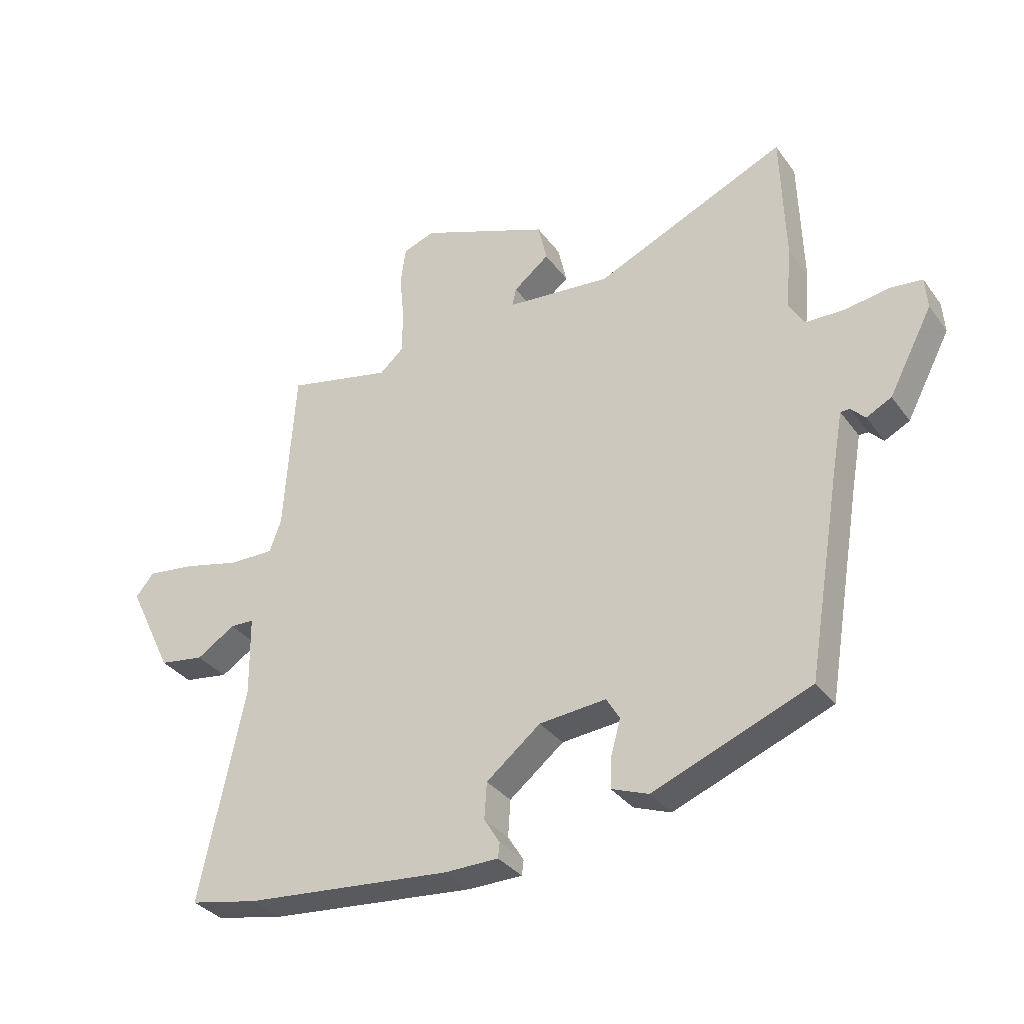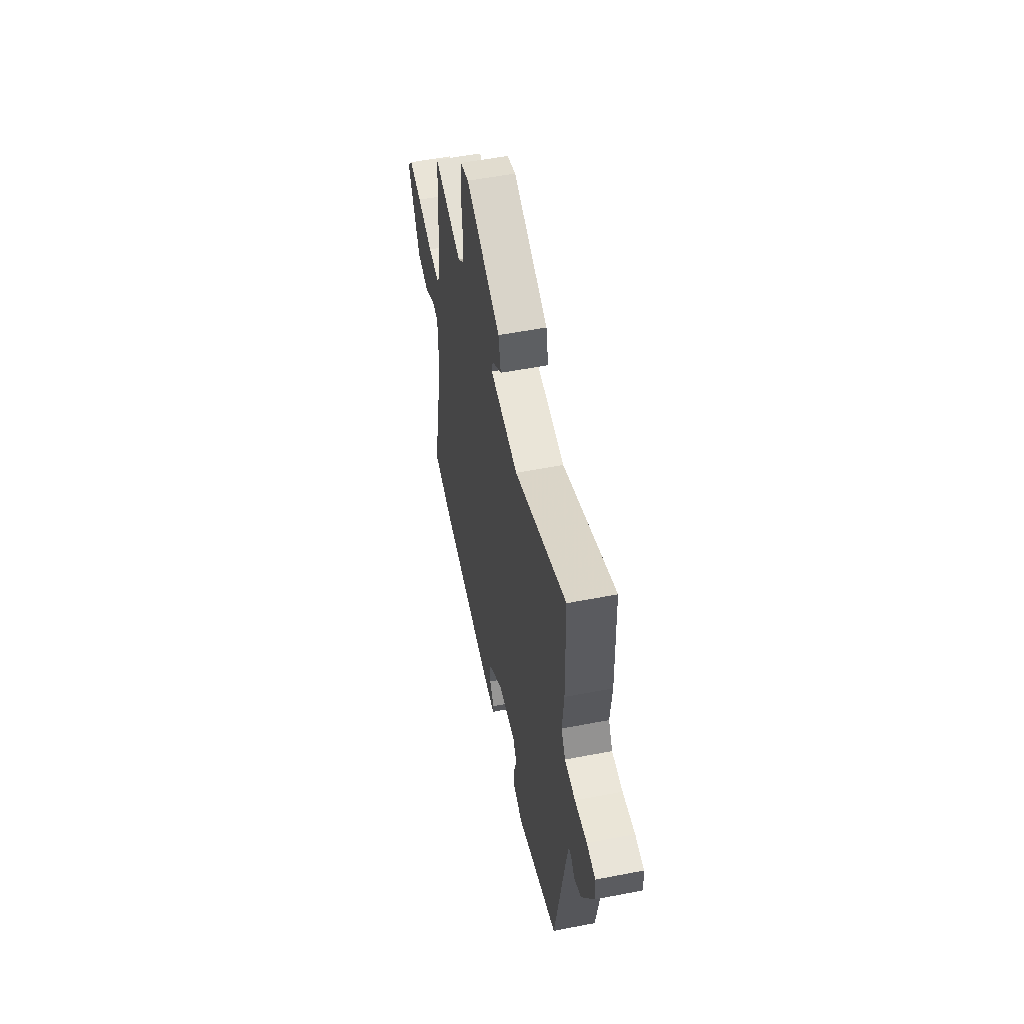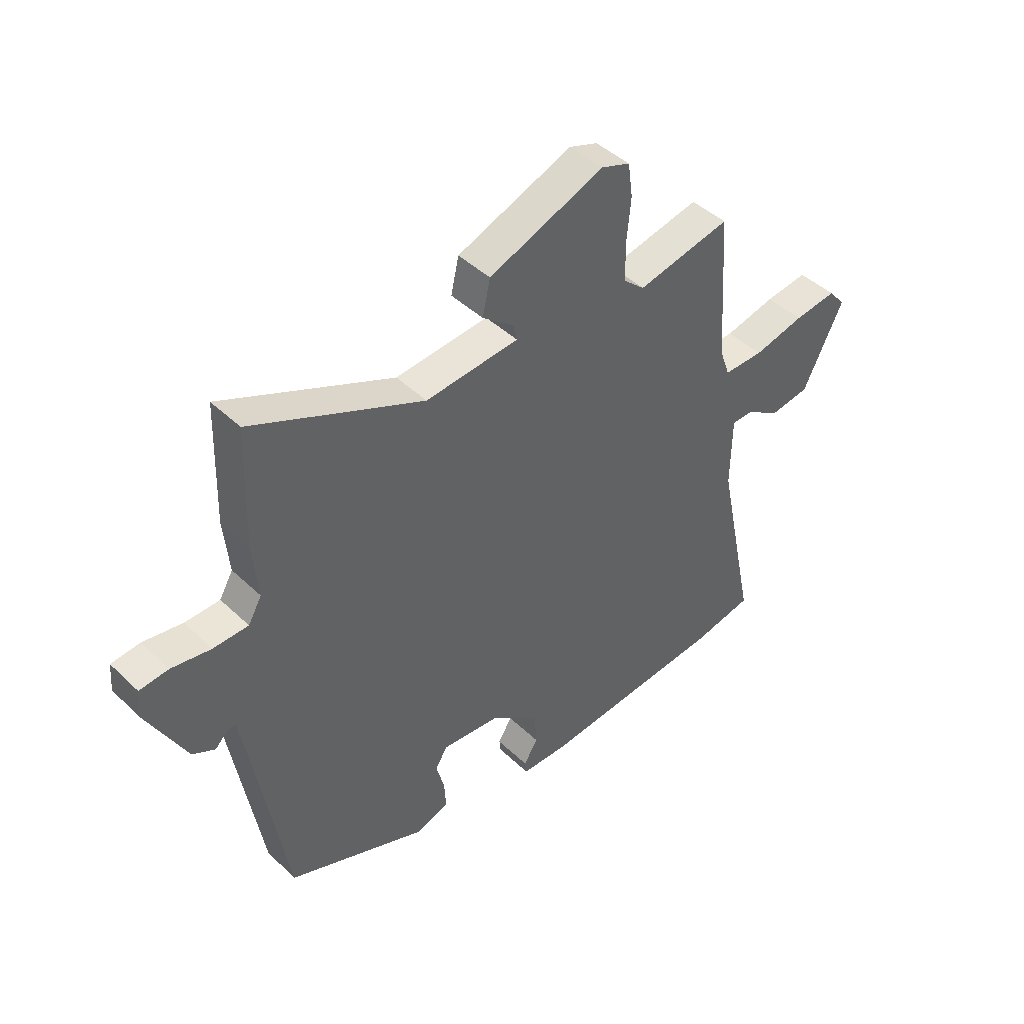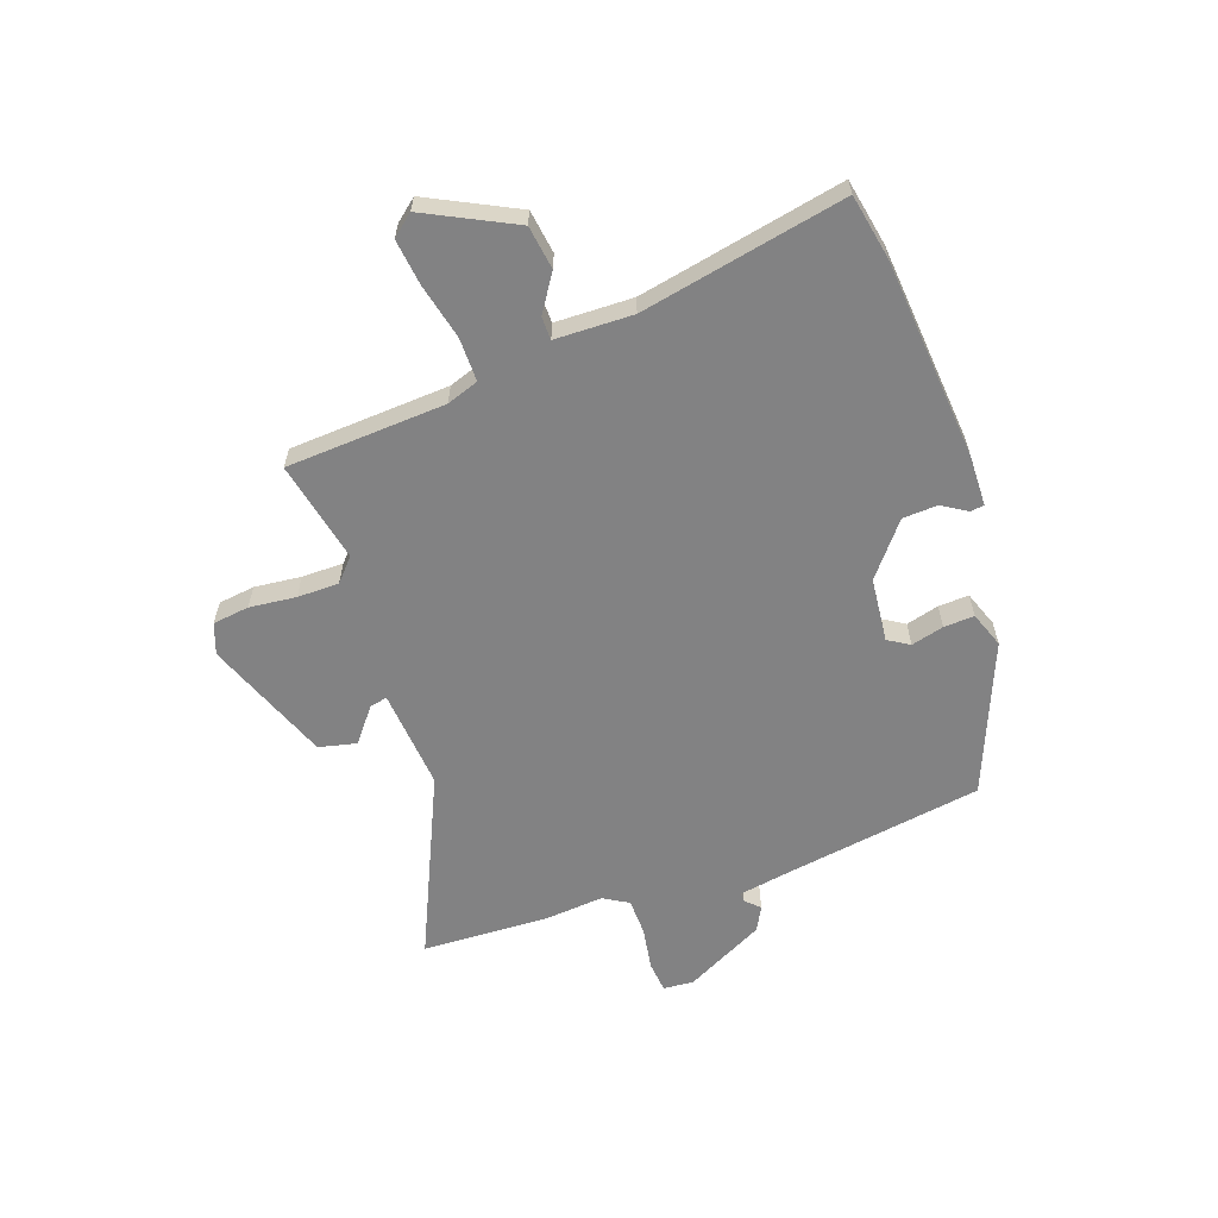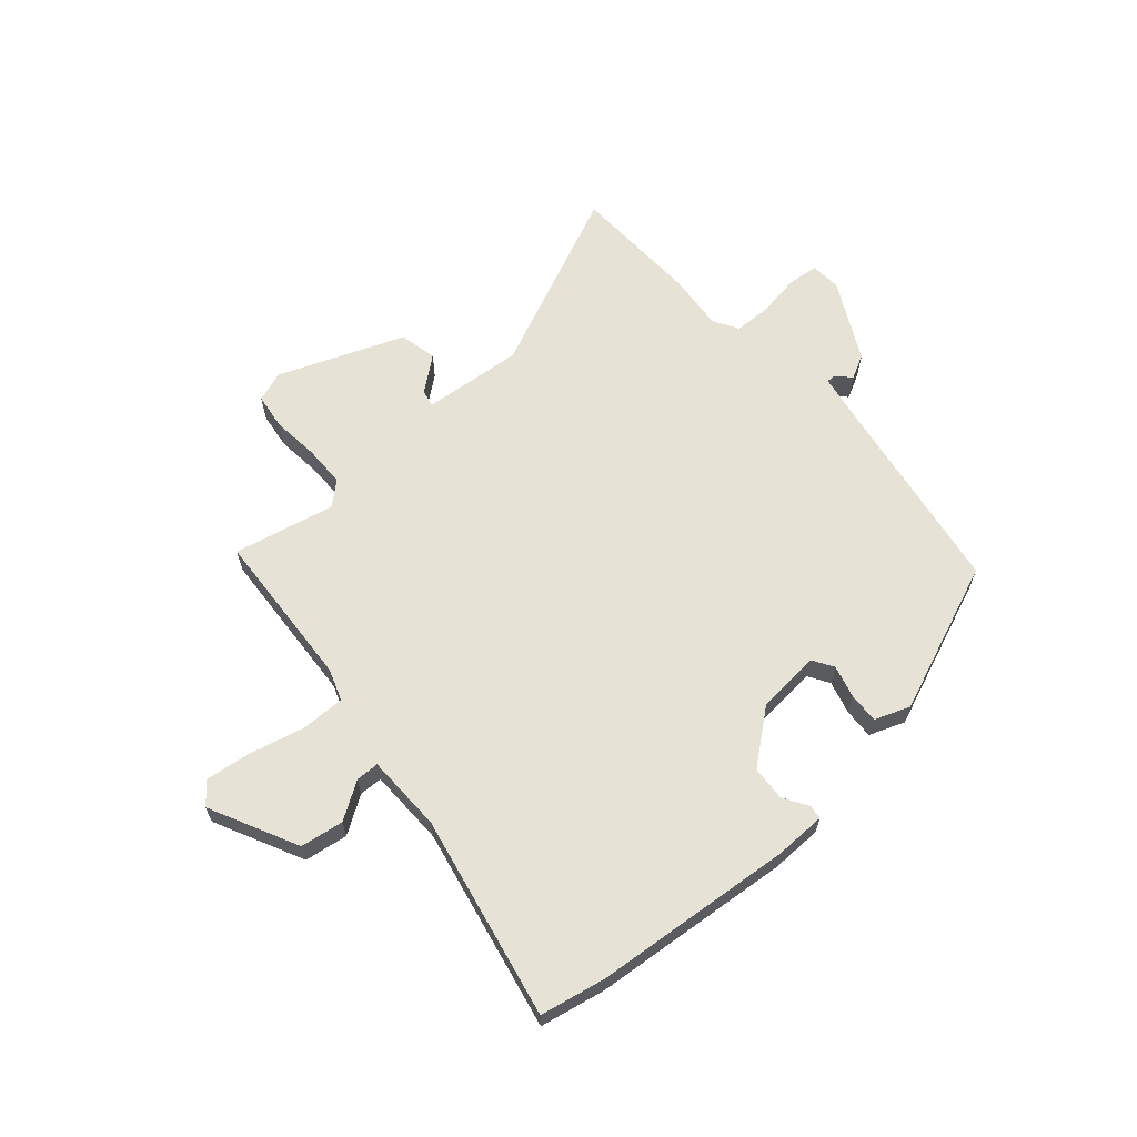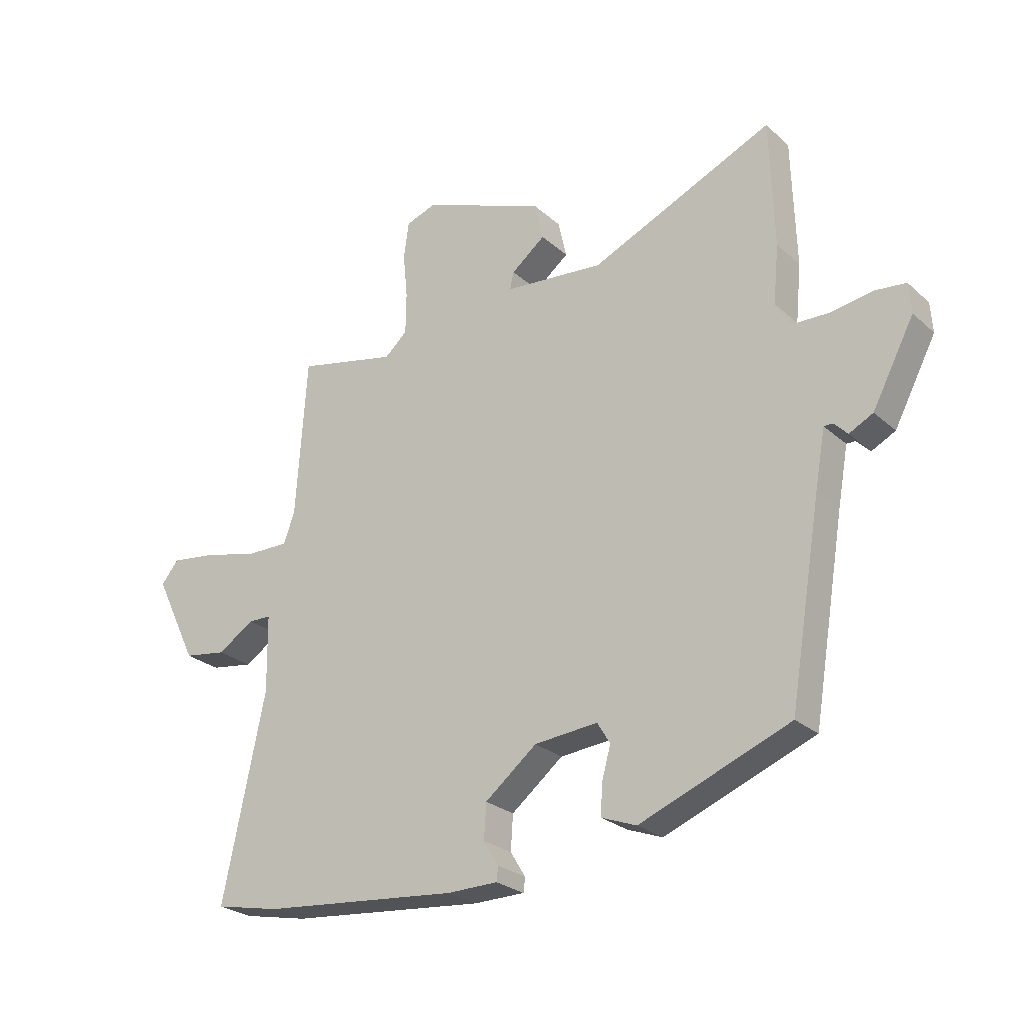
<metadata>
{"format":"obj","ext":"obj","renderer":"f3d","projection":"perspective","resolution":1024,"background":"white","views":[{"elev":-33.5,"azim":-149.4,"up":"+Z"},{"elev":54.4,"azim":-101.6,"up":"+Z"},{"elev":43.9,"azim":-42.0,"up":"+Z"},{"elev":-60.9,"azim":108.9,"up":"+Y"},{"elev":63.8,"azim":138.6,"up":"+Y"},{"elev":-25.6,"azim":-144.1,"up":"+Z"}]}
</metadata>
<code>
v 0.599 0.07 -0.48
v 0.482 0.07 -0.504
v 0.127 0.07 -0.538
v 0.036 0.07 -0.537
v 0.033 0.07 -0.512
v 0.06 0.07 -0.468
v 0.056 0.07 -0.406
v -0.037 0.07 -0.332
v -0.151 0.07 -0.322
v -0.174 0.07 -0.36
v -0.158 0.07 -0.418
v -0.155 0.07 -0.472
v -0.218 0.07 -0.496
v -0.487 0.07 -0.391
v -0.545 0.07 -0.044
v -0.563 0.07 0.055
v -0.579 0.07 0.055
v -0.603 0.07 0.03
v -0.646 0.07 0.052
v -0.721 0.07 0.194
v -0.717 0.07 0.248
v -0.662 0.07 0.254
v -0.586 0.07 0.242
v -0.519 0.07 0.244
v -0.493 0.07 0.289
v -0.503 0.07 0.393
v -0.496 0.07 0.621
v -0.168 0.07 0.477
v 0.011 0.07 0.494
v 0.004 0.07 0.525
v -0.057 0.07 0.573
v -0.042 0.07 0.64
v 0.18 0.07 0.728
v 0.235 0.07 0.709
v 0.244 0.07 0.644
v 0.236 0.07 0.561
v 0.237 0.07 0.487
v 0.278 0.07 0.451
v 0.458 0.07 0.491
v 0.477 0.07 0.207
v 0.497 0.07 0.151
v 0.574 0.07 0.152
v 0.672 0.07 0.176
v 0.754 0.07 0.187
v 0.786 0.07 0.149
v 0.709 0.07 -0.009
v 0.632 0.07 -0.021
v 0.566 0.07 0.021
v 0.525 0.07 0.02
v 0.523 0.07 -0.118
v 0.599 0 -0.48
v 0.482 0 -0.504
v 0.127 0 -0.538
v 0.036 0 -0.537
v 0.033 0 -0.512
v 0.06 0 -0.468
v 0.056 0 -0.406
v -0.037 0 -0.332
v -0.151 0 -0.322
v -0.174 0 -0.36
v -0.158 0 -0.418
v -0.155 0 -0.472
v -0.218 0 -0.496
v -0.487 0 -0.391
v -0.545 0 -0.044
v -0.563 0 0.055
v -0.579 0 0.055
v -0.603 0 0.03
v -0.646 0 0.052
v -0.721 0 0.194
v -0.717 0 0.248
v -0.662 0 0.254
v -0.586 0 0.242
v -0.519 0 0.244
v -0.493 0 0.289
v -0.503 0 0.393
v -0.496 0 0.621
v -0.168 0 0.477
v 0.011 0 0.494
v 0.004 0 0.525
v -0.057 0 0.573
v -0.042 0 0.64
v 0.18 0 0.728
v 0.235 0 0.709
v 0.244 0 0.644
v 0.236 0 0.561
v 0.237 0 0.487
v 0.278 0 0.451
v 0.458 0 0.491
v 0.477 0 0.207
v 0.497 0 0.151
v 0.574 0 0.152
v 0.672 0 0.176
v 0.754 0 0.187
v 0.786 0 0.149
v 0.709 0 -0.009
v 0.632 0 -0.021
v 0.566 0 0.021
v 0.525 0 0.02
v 0.523 0 -0.118
f 45 46 47 48
f 45 48 49
f 42 43 44 45
f 41 42 45 49
f 40 41 49 50
f 38 39 40
f 37 38 40 50
f 33 34 35 36
f 33 36 37
f 30 31 32 33
f 29 30 33 37
f 28 29 37 50
f 25 26 27 28
f 24 25 28 50
f 20 21 22 23
f 17 18 19 20
f 16 17 20 23
f 15 16 23 24
f 10 11 12 13
f 10 13 14 15
f 3 4 5 6
f 3 6 7
f 2 3 7
f 1 2 7 8
f 24 50 1 8
f 9 10 15 24
f 8 9 24
f 98 97 96 95
f 99 98 95
f 95 94 93 92
f 99 95 92 91
f 100 99 91 90
f 90 89 88
f 100 90 88 87
f 86 85 84 83
f 87 86 83
f 83 82 81 80
f 87 83 80 79
f 100 87 79 78
f 78 77 76 75
f 100 78 75 74
f 73 72 71 70
f 70 69 68 67
f 73 70 67 66
f 74 73 66 65
f 63 62 61 60
f 65 64 63 60
f 56 55 54 53
f 57 56 53
f 57 53 52
f 58 57 52 51
f 58 51 100 74
f 74 65 60 59
f 74 59 58
f 1 51 52 2
f 2 52 53 3
f 3 53 54 4
f 4 54 55 5
f 5 55 56 6
f 6 56 57 7
f 7 57 58 8
f 8 58 59 9
f 9 59 60 10
f 10 60 61 11
f 11 61 62 12
f 12 62 63 13
f 13 63 64 14
f 14 64 65 15
f 15 65 66 16
f 16 66 67 17
f 17 67 68 18
f 18 68 69 19
f 19 69 70 20
f 20 70 71 21
f 21 71 72 22
f 22 72 73 23
f 23 73 74 24
f 24 74 75 25
f 25 75 76 26
f 26 76 77 27
f 27 77 78 28
f 28 78 79 29
f 29 79 80 30
f 30 80 81 31
f 31 81 82 32
f 32 82 83 33
f 33 83 84 34
f 34 84 85 35
f 35 85 86 36
f 36 86 87 37
f 37 87 88 38
f 38 88 89 39
f 39 89 90 40
f 40 90 91 41
f 41 91 92 42
f 42 92 93 43
f 43 93 94 44
f 44 94 95 45
f 45 95 96 46
f 46 96 97 47
f 47 97 98 48
f 48 98 99 49
f 49 99 100 50
f 50 100 51 1

</code>
